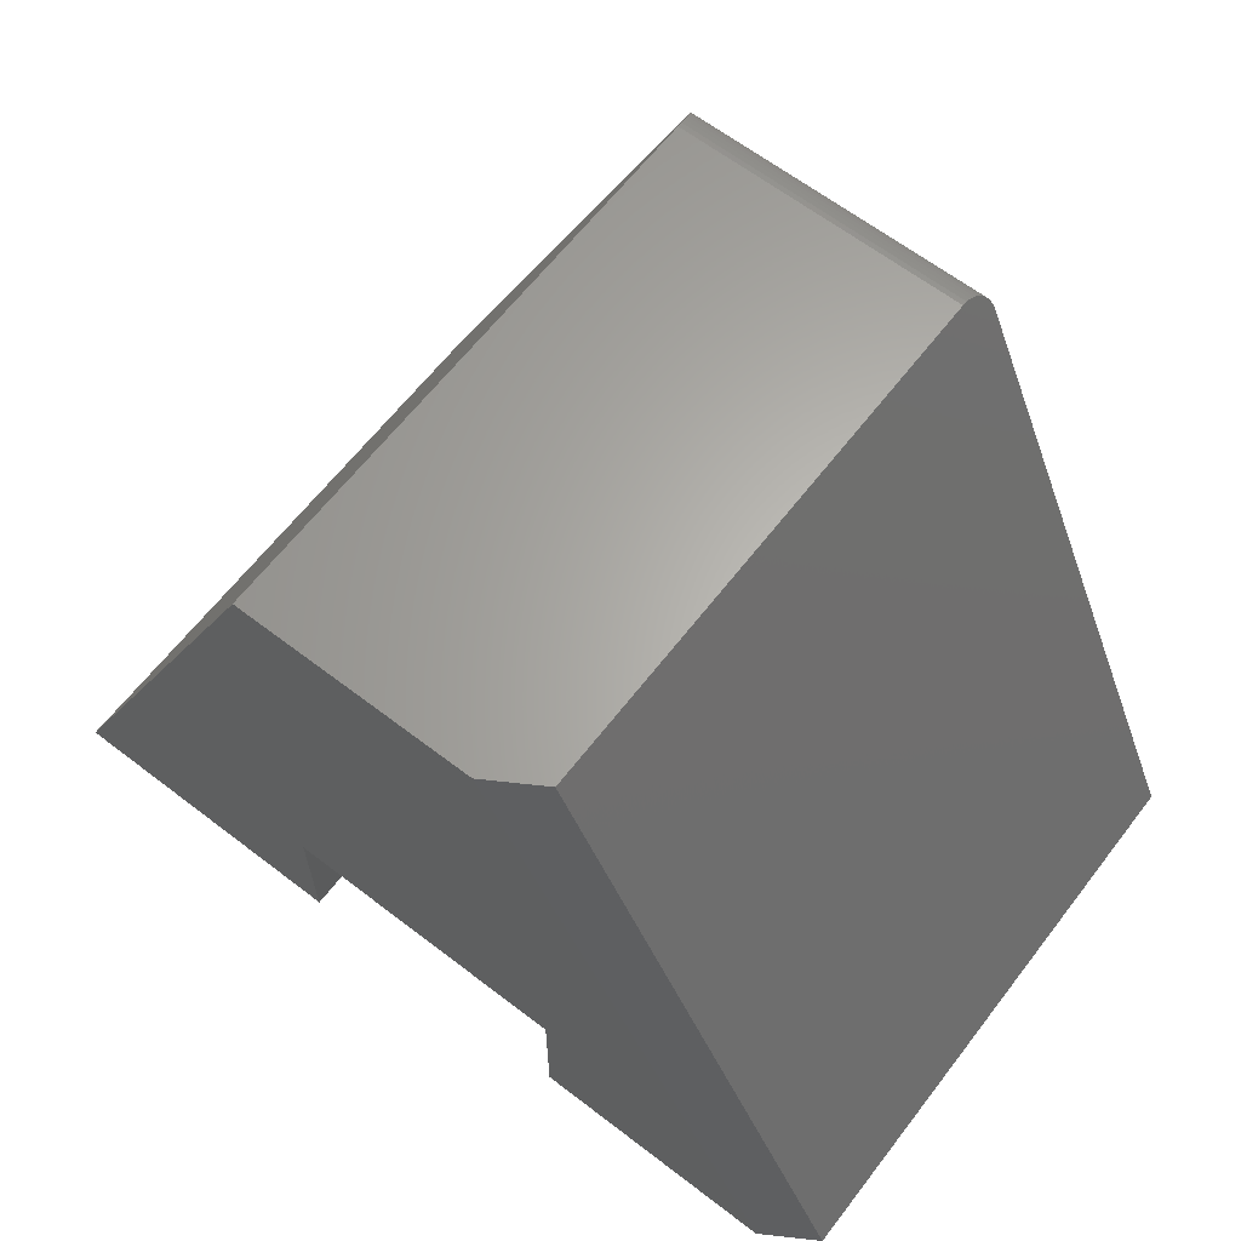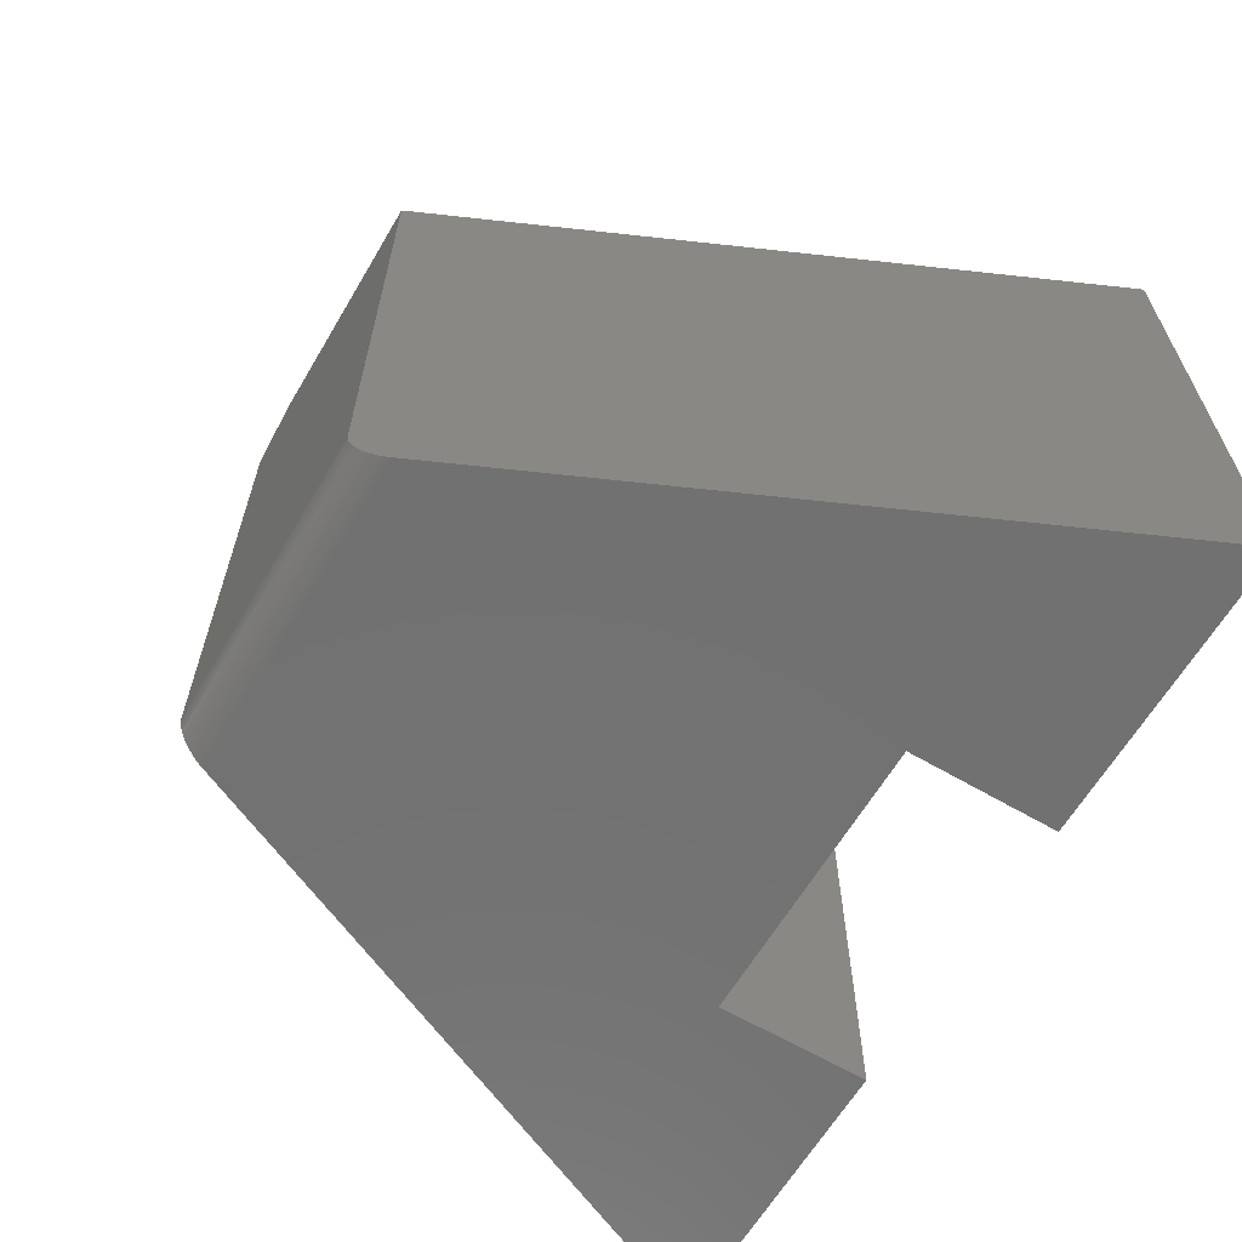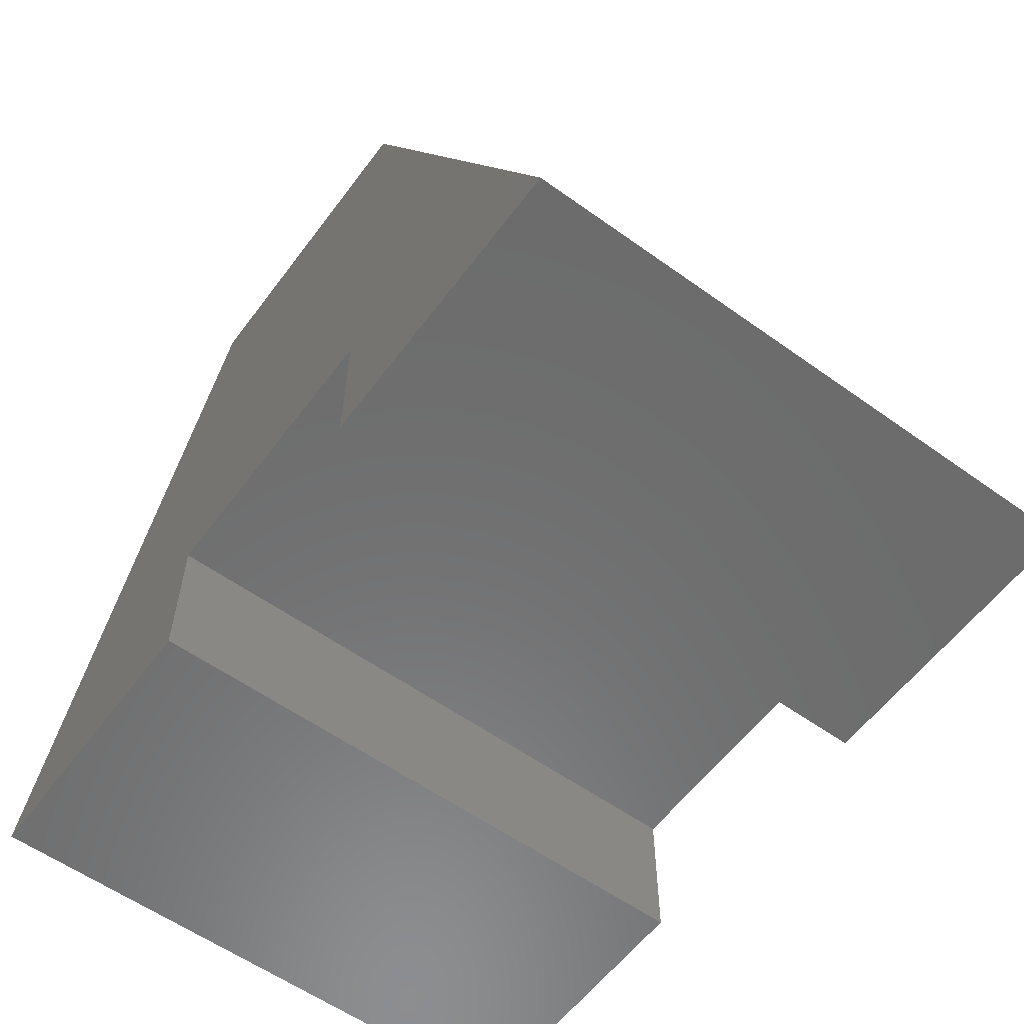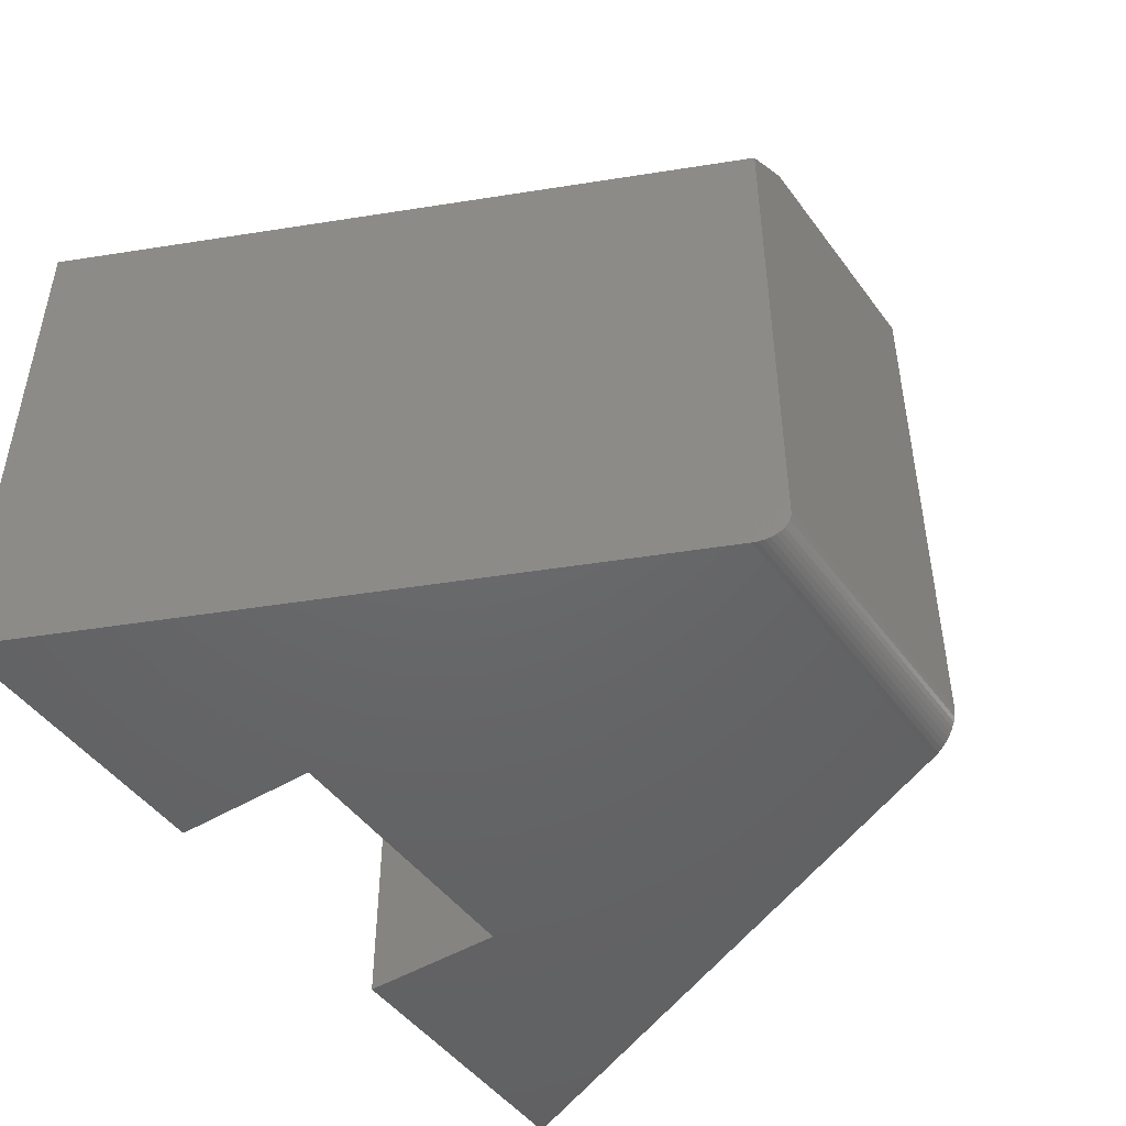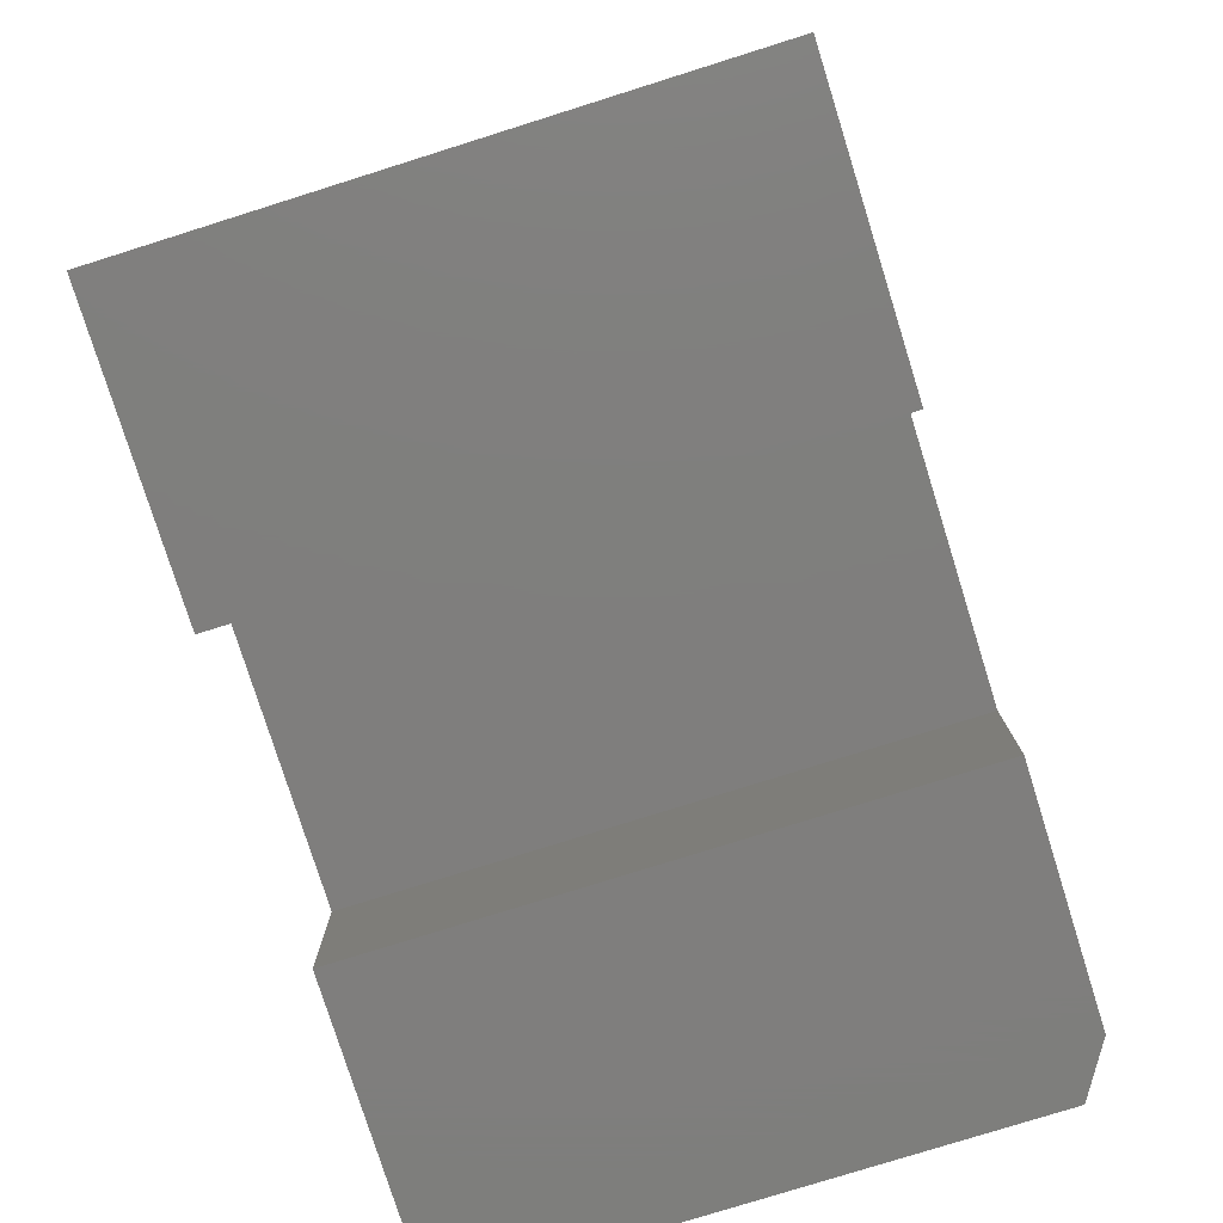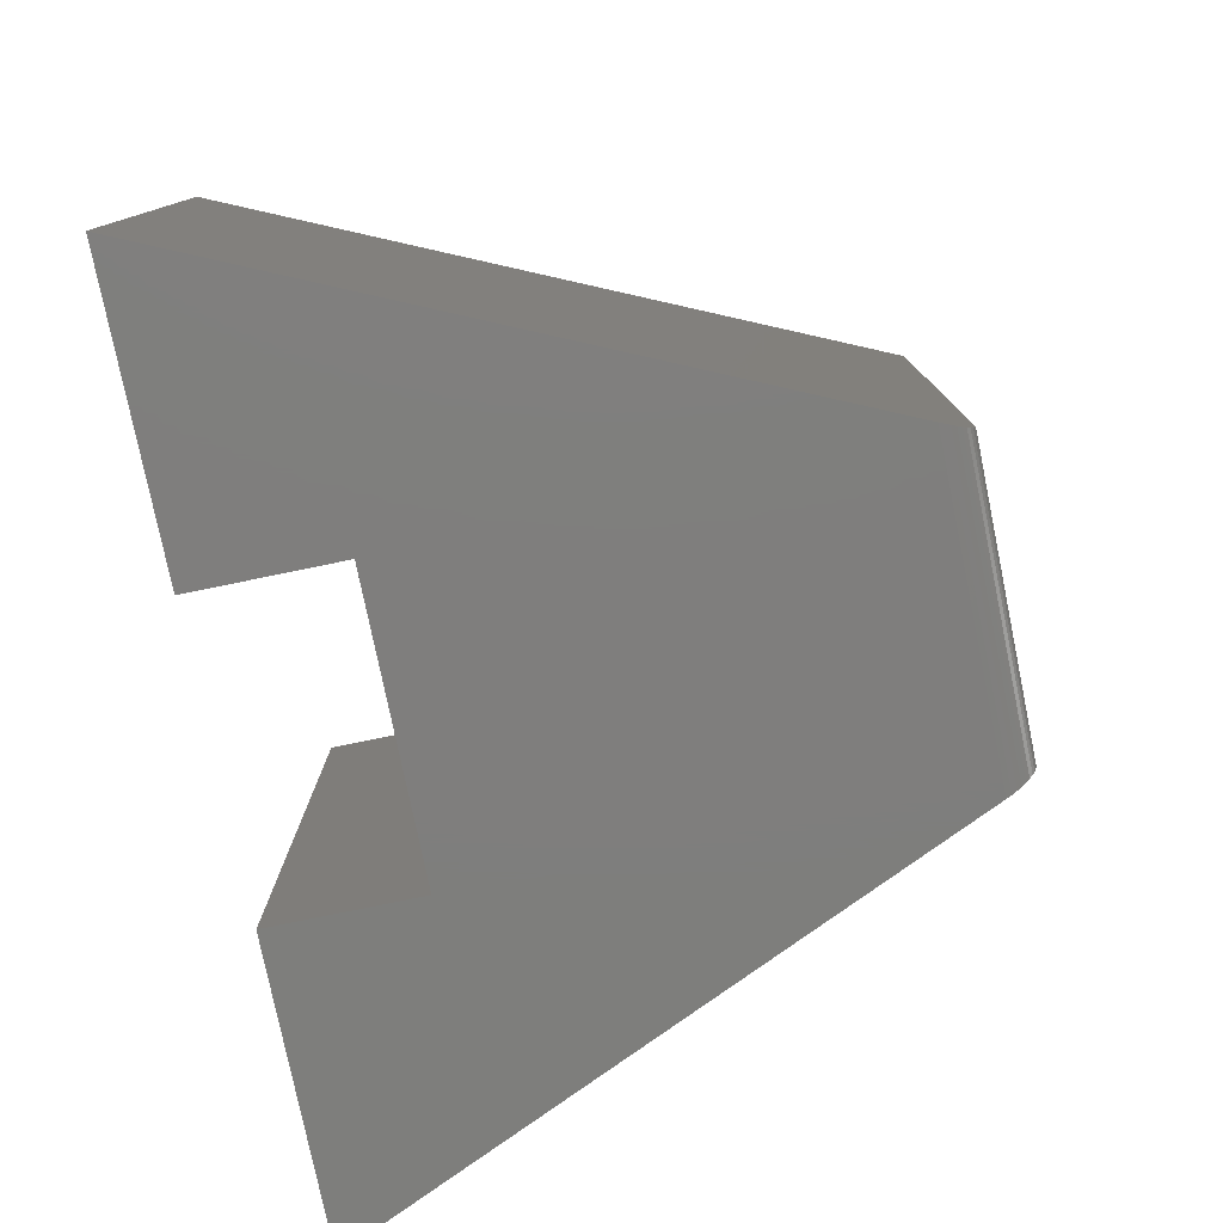
<metadata>
{"format":"stl","ext":"stl","renderer":"f3d","projection":"perspective","resolution":1024,"background":"white","views":[{"elev":64.0,"azim":-142.3,"up":"+Z"},{"elev":-63.4,"azim":59.4,"up":"+Y"},{"elev":-58.3,"azim":53.5,"up":"+Z"},{"elev":-47.1,"azim":-55.6,"up":"+Y"},{"elev":-78.5,"azim":107.4,"up":"+Z"},{"elev":-78.3,"azim":-78.4,"up":"+Y"}]}
</metadata>
<code>
# stl→obj: 38 verts, 72 faces
v -0.6054 -0.2759 0.5709
v -0.606 -0.2805 0.5694
v -0.6056 -0.2783 0.5704
v -0.6053 -0.2734 0.5711
v -0.6053 -0.01562 0.5711
v -0.6091 -0.2874 0.5626
v -0.6082 -0.2861 0.5647
v -0.6073 -0.2845 0.5665
v -0.6066 -0.2826 0.5681
v -0.75 -0.01562 0.25
v -0.75 -0.2891 0.25
v -0.6123 -0.2891 0.5555
v -0.6112 -0.2889 0.5579
v -0.6101 -0.2883 0.5603
v -0.465 -0.2734 0.5711
v -0.465 4.946e-17 0.5711
v -0.5796 3.675e-17 0.5711
v -0.465 3.565e-17 0.3224
v -0.6053 2.009e-17 0.3224
v -0.3203 4.77e-17 0.25
v -0.465 3.164e-17 0.25
v -0.6053 1.607e-17 0.25
v -0.7243 2.854e-18 0.25
v -0.6053 -0.2891 0.25
v -0.465 -0.2891 0.3224
v -0.3203 -0.2891 0.25
v -0.458 -0.2891 0.5555
v -0.465 -0.2891 0.25
v -0.6053 -0.2891 0.3224
v -0.4643 -0.2805 0.5694
v -0.4637 -0.2826 0.5681
v -0.463 -0.2845 0.5665
v -0.4621 -0.2861 0.5647
v -0.4612 -0.2874 0.5626
v -0.4602 -0.2883 0.5603
v -0.4591 -0.2889 0.5579
v -0.465 -0.2759 0.5709
v -0.4647 -0.2783 0.5704
f 1 2 3
f 4 5 6
f 4 6 7
f 4 7 8
f 4 8 9
f 4 9 2
f 4 2 1
f 10 11 12
f 10 12 13
f 10 13 14
f 10 14 6
f 10 6 5
f 4 15 5
f 5 15 16
f 5 16 17
f 18 19 16
f 18 16 20
f 18 20 21
f 22 23 19
f 19 23 17
f 19 17 16
f 22 24 23
f 23 24 11
f 23 11 10
f 5 17 10
f 10 17 23
f 25 26 27
f 25 28 26
f 29 11 24
f 12 11 29
f 12 29 25
f 12 25 27
f 27 26 20
f 16 30 31
f 16 31 32
f 16 32 33
f 16 33 34
f 16 34 35
f 16 35 36
f 16 36 27
f 16 27 20
f 30 16 15
f 30 15 37
f 30 37 38
f 12 36 13
f 12 27 36
f 34 14 35
f 35 14 13
f 35 13 36
f 15 4 37
f 37 4 1
f 37 1 38
f 38 1 3
f 38 3 30
f 30 3 2
f 30 2 31
f 31 2 9
f 31 9 32
f 32 9 8
f 32 8 33
f 33 8 7
f 33 7 34
f 34 7 6
f 34 6 14
f 28 21 26
f 26 21 20
f 18 21 25
f 25 21 28
f 19 18 29
f 29 18 25
f 22 19 24
f 24 19 29

</code>
